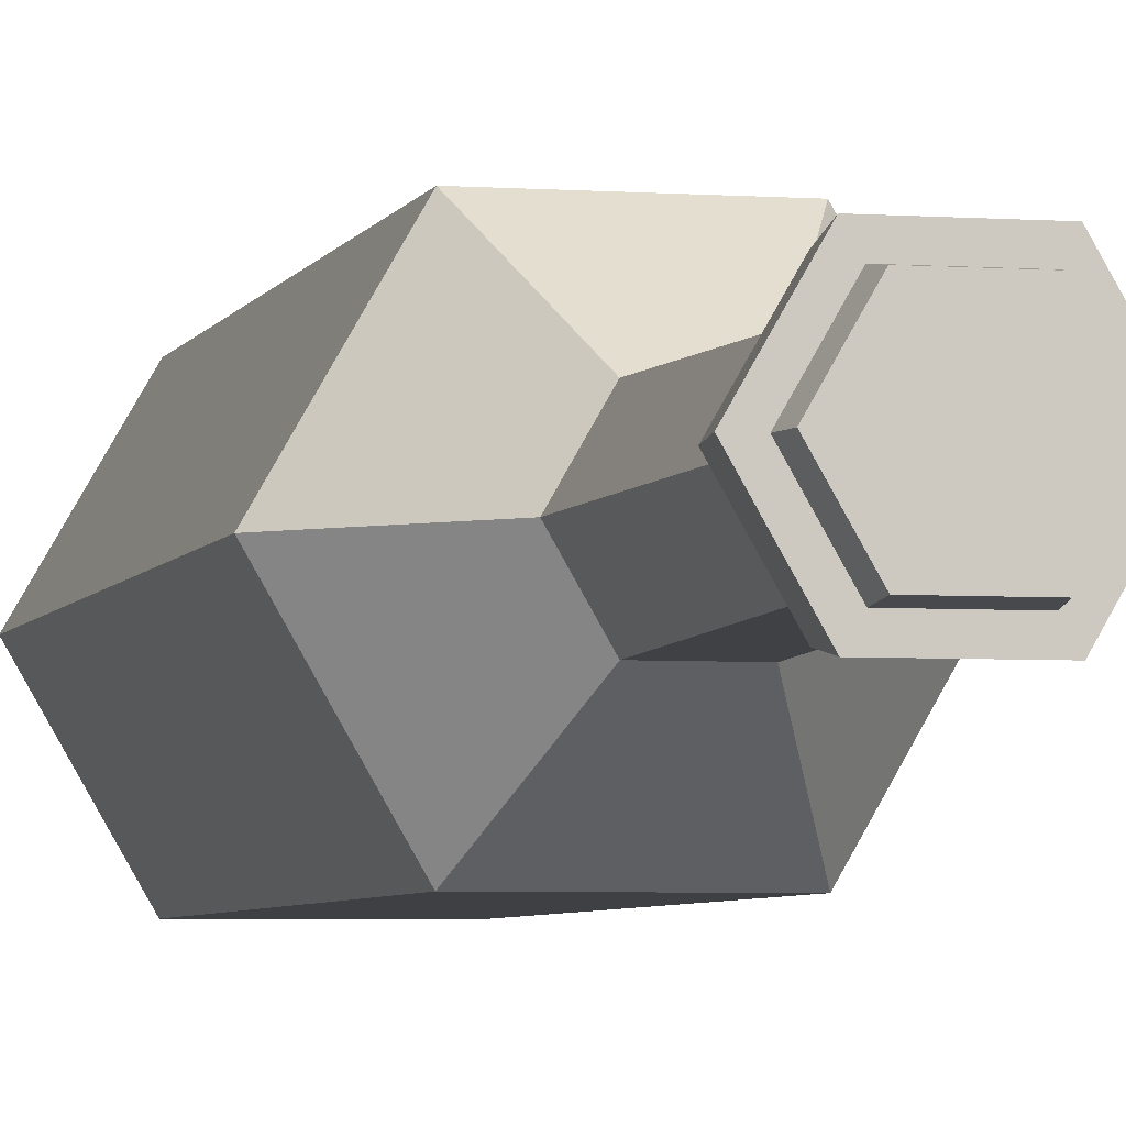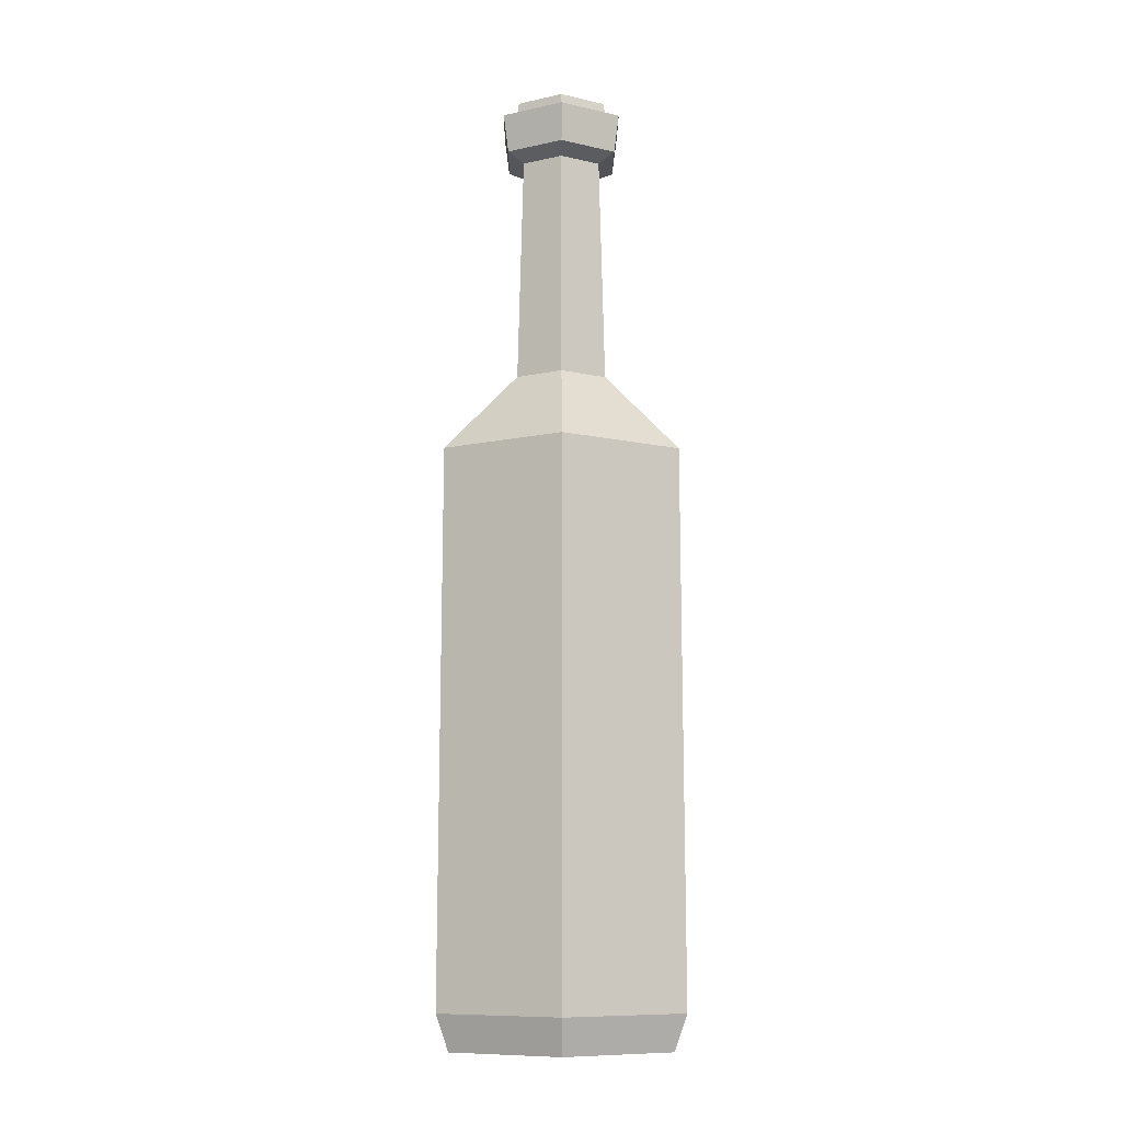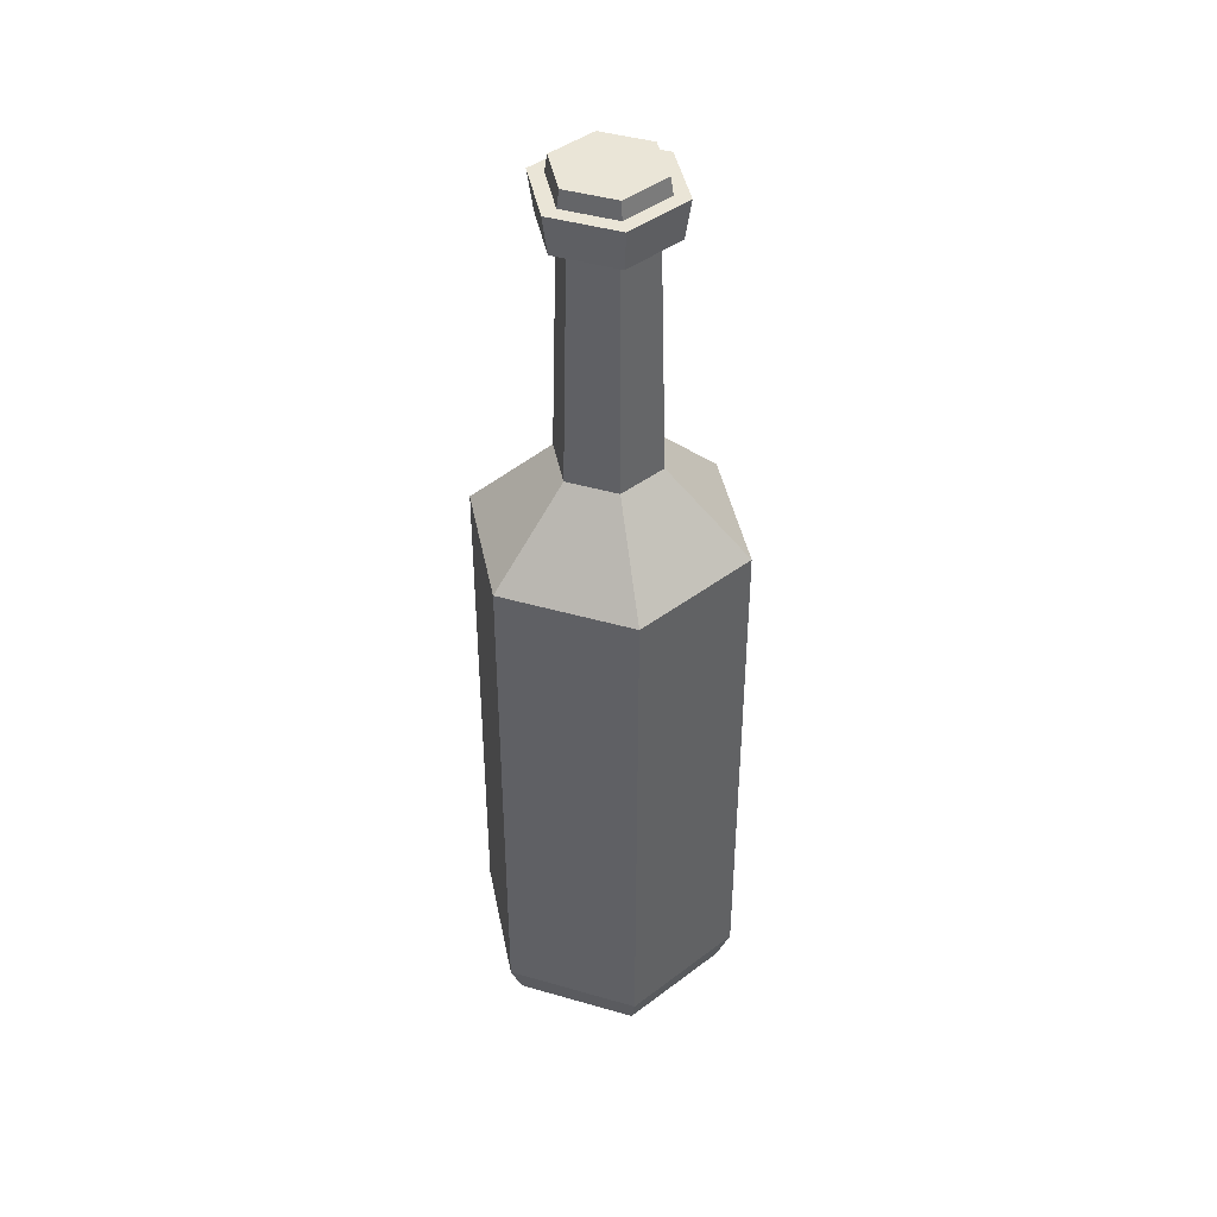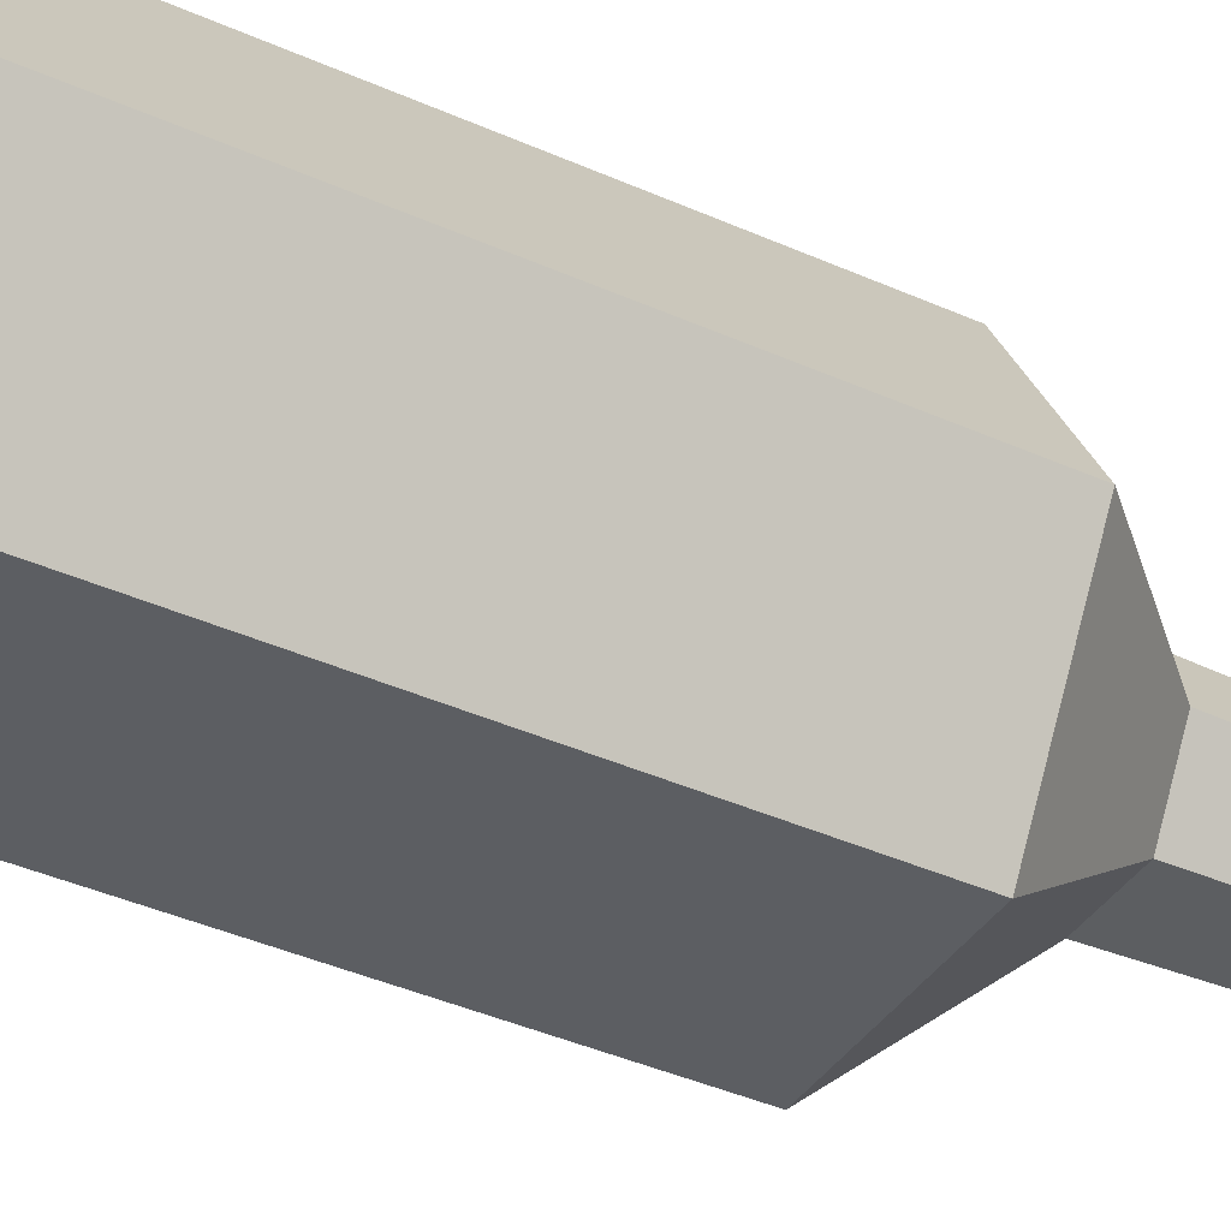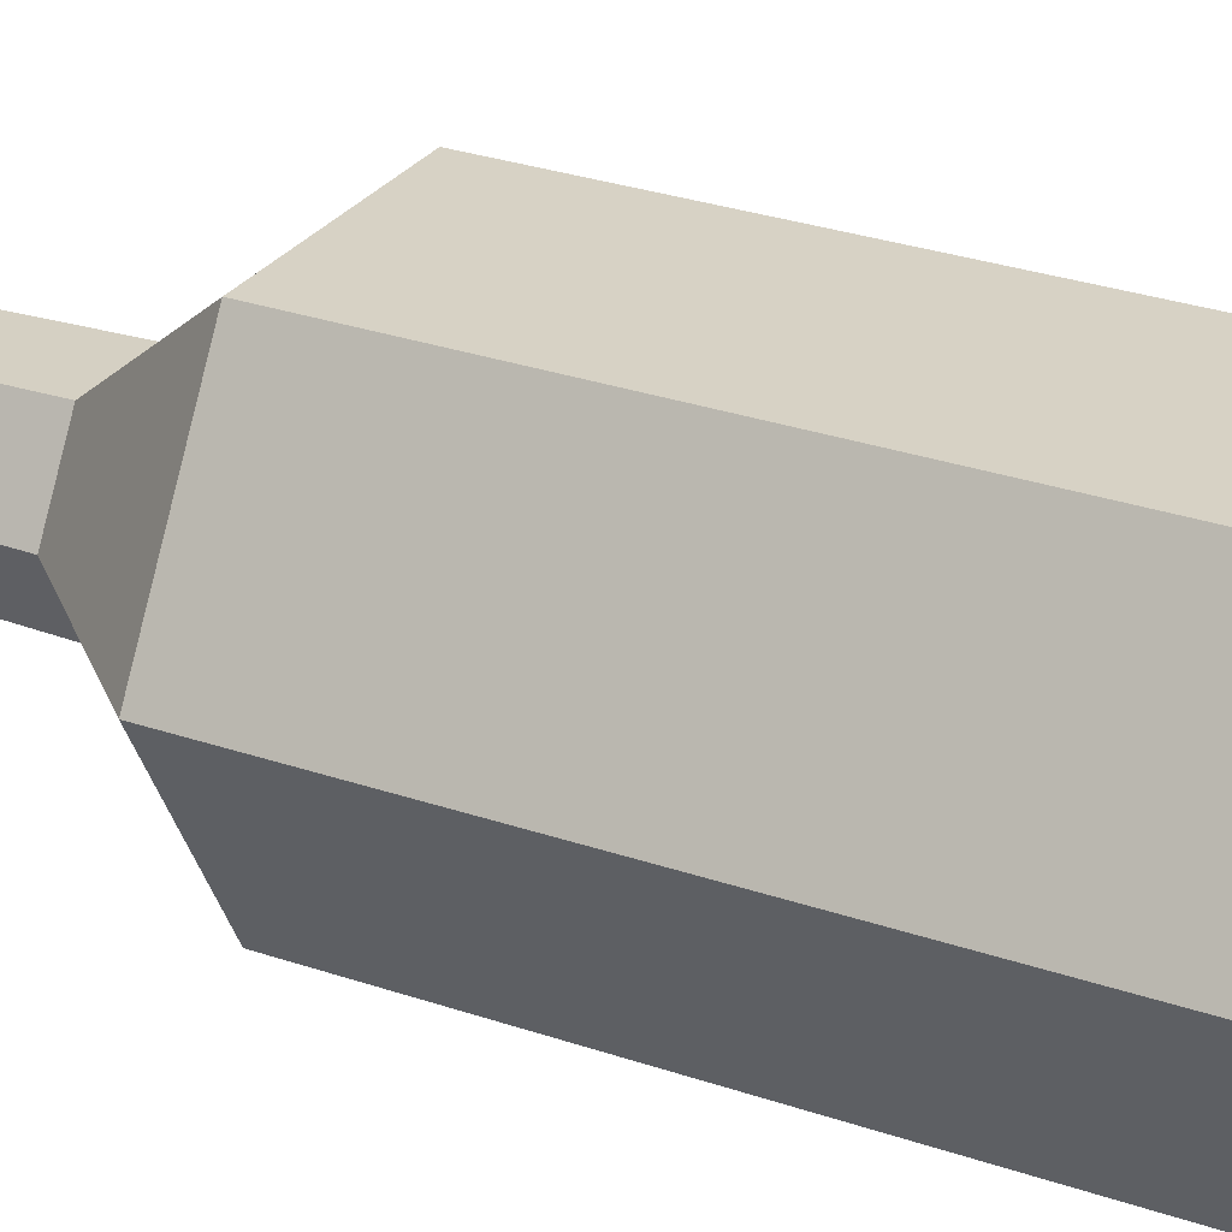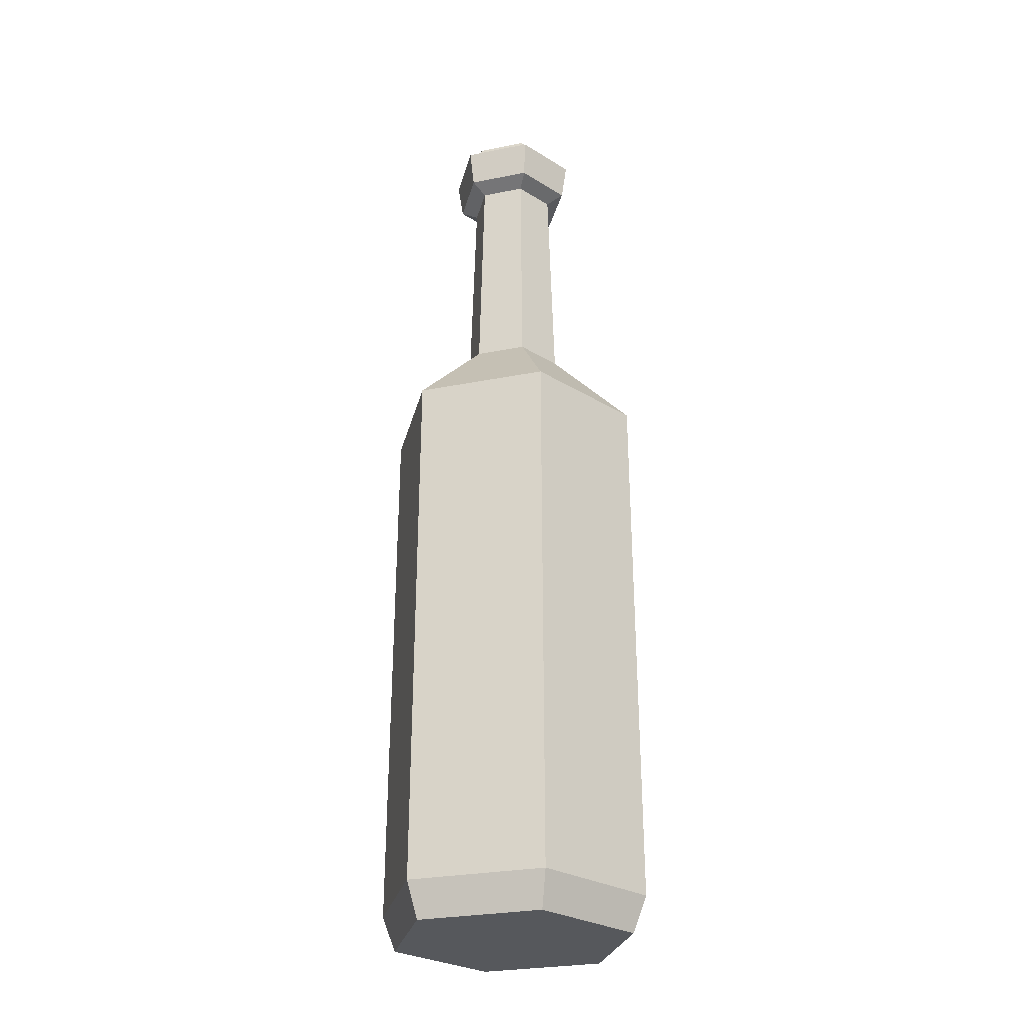
<metadata>
{"format":"obj","ext":"obj","renderer":"f3d","projection":"perspective","resolution":1024,"background":"white","views":[{"elev":-4.3,"azim":166.6,"up":"+Z"},{"elev":-10.0,"azim":29.5,"up":"+Y"},{"elev":44.1,"azim":-41.4,"up":"+Y"},{"elev":-38.2,"azim":60.1,"up":"+Z"},{"elev":27.3,"azim":-61.5,"up":"+Z"},{"elev":-27.9,"azim":-43.2,"up":"+Y"}]}
</metadata>
<code>
o Blue_Potion_14_Cylinder.033
v -0.02969 -0.1892 -0.05142
v -0.033 -0.1718 -0.05715
v 0.02969 -0.1892 -0.05142
v 0.033 -0.1718 -0.05715
v 0.05938 -0.1892 -0
v 0.06599 -0.1718 -0
v 0.02969 -0.1892 0.05142
v 0.033 -0.1718 0.05715
v -0.02969 -0.1892 0.05142
v -0.033 -0.1718 0.05715
v -0.05938 -0.1892 0
v -0.06599 -0.1718 0
v -0.03238 0.09163 -0.05608
v -0.01245 0.1322 -0.02157
v 0.01245 0.1322 -0.02157
v 0.03238 0.09163 -0.05608
v 0.0249 0.1322 -0
v 0.06476 0.09163 -0
v 0.01245 0.1322 0.02157
v 0.03238 0.09163 0.05608
v -0.01245 0.1322 0.02157
v -0.03238 0.09163 0.05608
v -0.0249 0.1322 0
v -0.06476 0.09163 0
v -0.01084 0.2431 -0.01877
v 0.01084 0.2431 -0.01877
v 0.02167 0.2431 -0
v 0.01084 0.2431 0.01877
v -0.01084 0.2431 0.01877
v -0.02167 0.2431 0
v -0.01527 0.2478 -0.02645
v 0.01527 0.2478 -0.02645
v 0.03054 0.2478 -0
v 0.01527 0.2478 0.02645
v -0.01527 0.2478 0.02645
v -0.03054 0.2478 0
v -0.01223 0.2663 -0.02118
v 0.01223 0.2663 -0.02118
v 0.02446 0.2663 0
v 0.01223 0.2663 0.02118
v -0.01223 0.2663 0.02118
v -0.02446 0.2663 0
v -0.01663 0.2663 -0.02881
v 0.01663 0.2663 -0.02881
v 0.03327 0.2663 0
v 0.01663 0.2663 0.02881
v -0.01663 0.2663 0.02881
v -0.03327 0.2663 0
v -0.01225 0.2744 -0.02122
v -0.01362 0.2579 -0.02358
v -0.0245 0.2744 0
v -0.02723 0.2579 0
v -0.01225 0.2744 0.02122
v -0.01362 0.2579 0.02358
v 0.01225 0.2744 0.02122
v 0.01362 0.2579 0.02358
v 0.0245 0.2744 0
v 0.02723 0.2579 0
v 0.01225 0.2744 -0.02122
v 0.01362 0.2579 -0.02358
f 50 52 51 49
f 52 54 53 51
f 54 56 55 53
f 56 58 57 55
f 58 60 59 57
f 60 50 49 59
f 49 51 53 55 57 59
f 4 16 18 6
f 8 20 22 10
f 10 22 24 12
f 12 24 13 2
f 6 18 20 8
f 15 14 25 26
f 2 4 3 1
f 4 6 5 3
f 6 8 7 5
f 8 10 9 7
f 10 12 11 9
f 12 2 1 11
f 1 3 5 7 9 11
f 2 13 16 4
f 30 29 35 36
f 14 23 30 25
f 21 19 28 29
f 17 15 26 27
f 23 21 29 30
f 19 17 27 28
f 31 36 48 43
f 28 27 33 34
f 26 25 31 32
f 25 30 36 31
f 29 28 34 35
f 27 26 32 33
f 35 34 46 47
f 33 32 44 45
f 36 35 47 48
f 34 33 45 46
f 32 31 43 44
f 37 38 44 43
f 38 39 45 44
f 39 40 46 45
f 40 41 47 46
f 41 42 48 47
f 42 37 43 48
f 16 13 14 15
f 18 16 15 17
f 20 18 17 19
f 22 20 19 21
f 24 22 21 23
f 23 14 13 24

</code>
